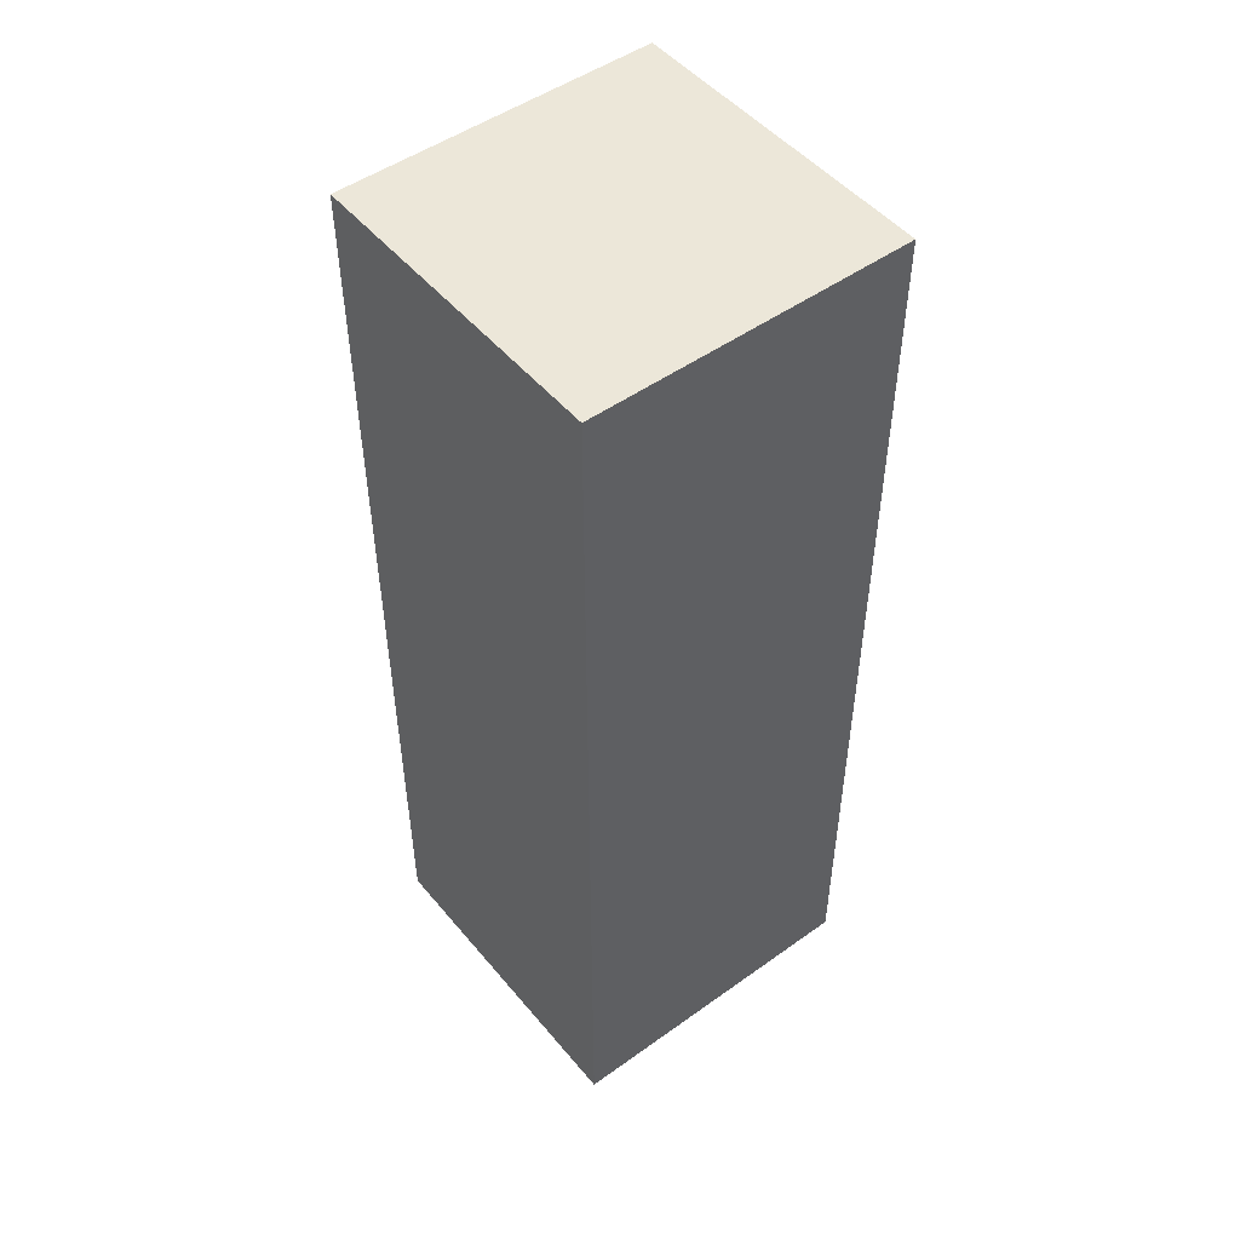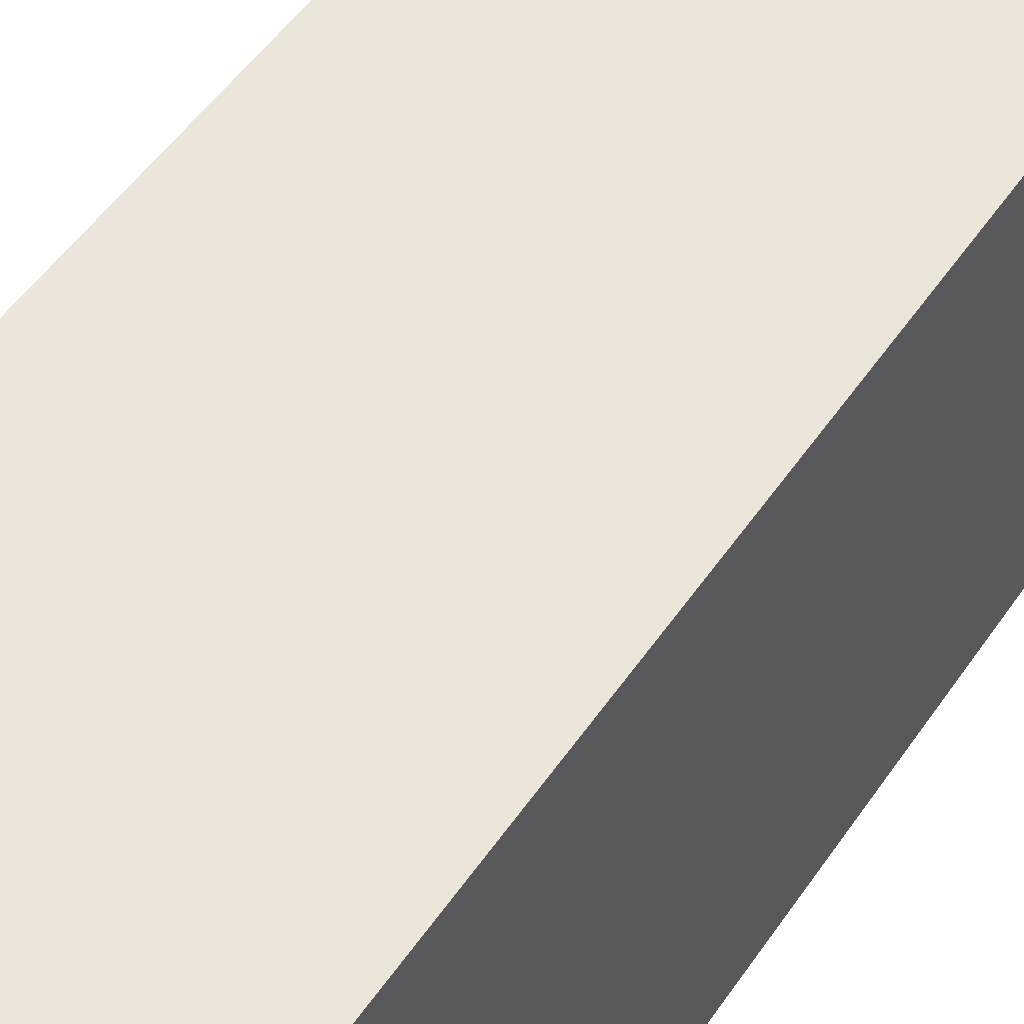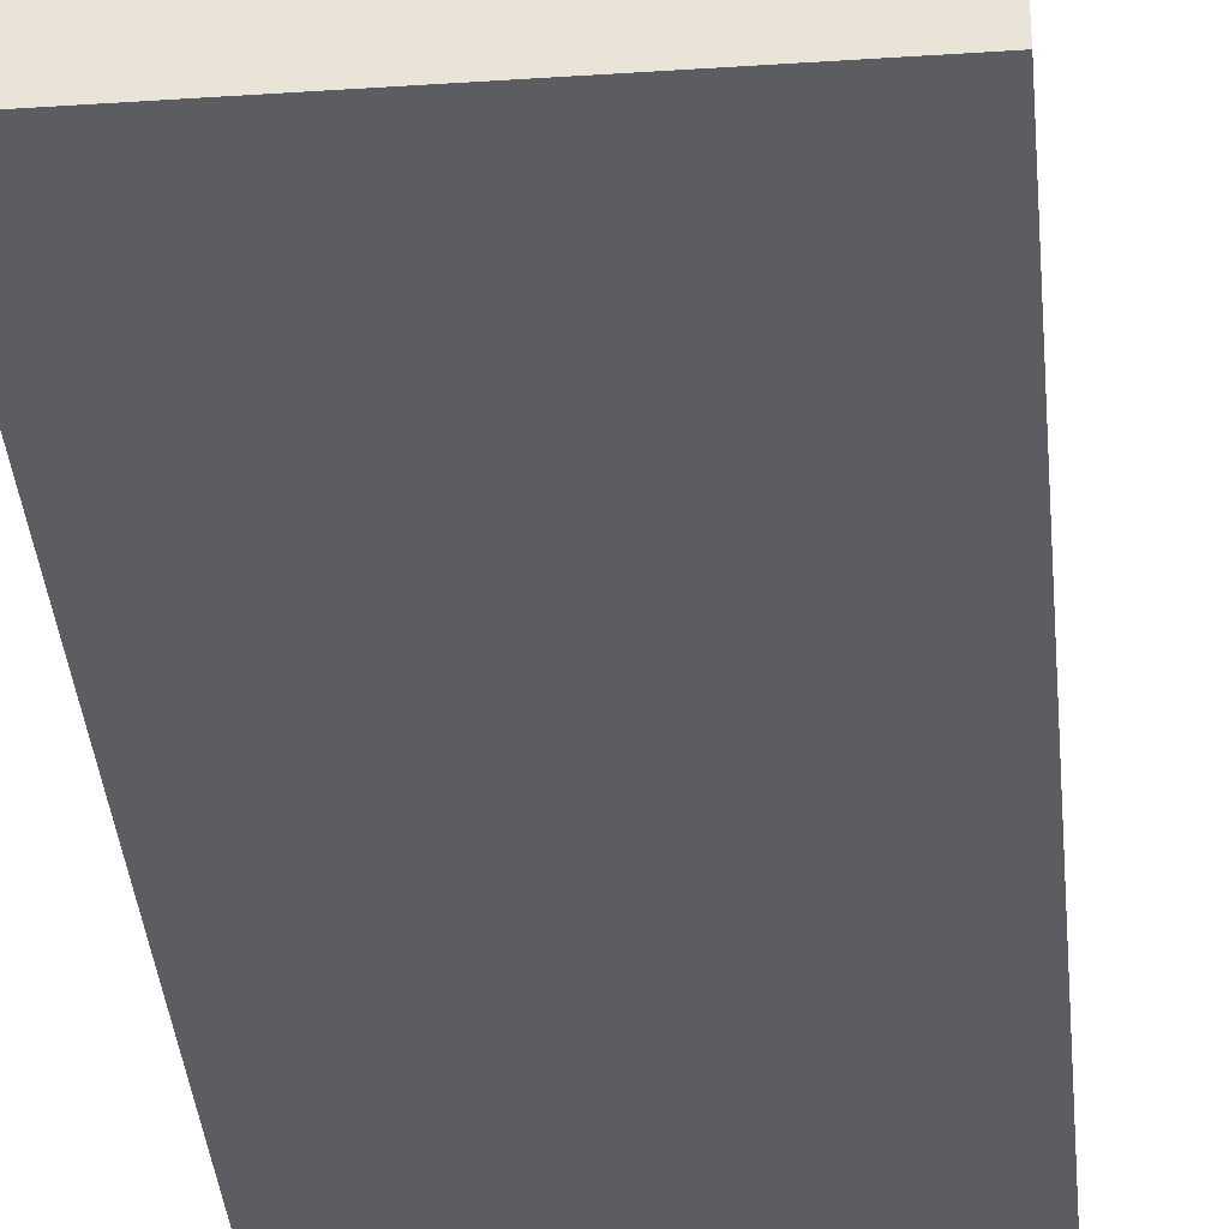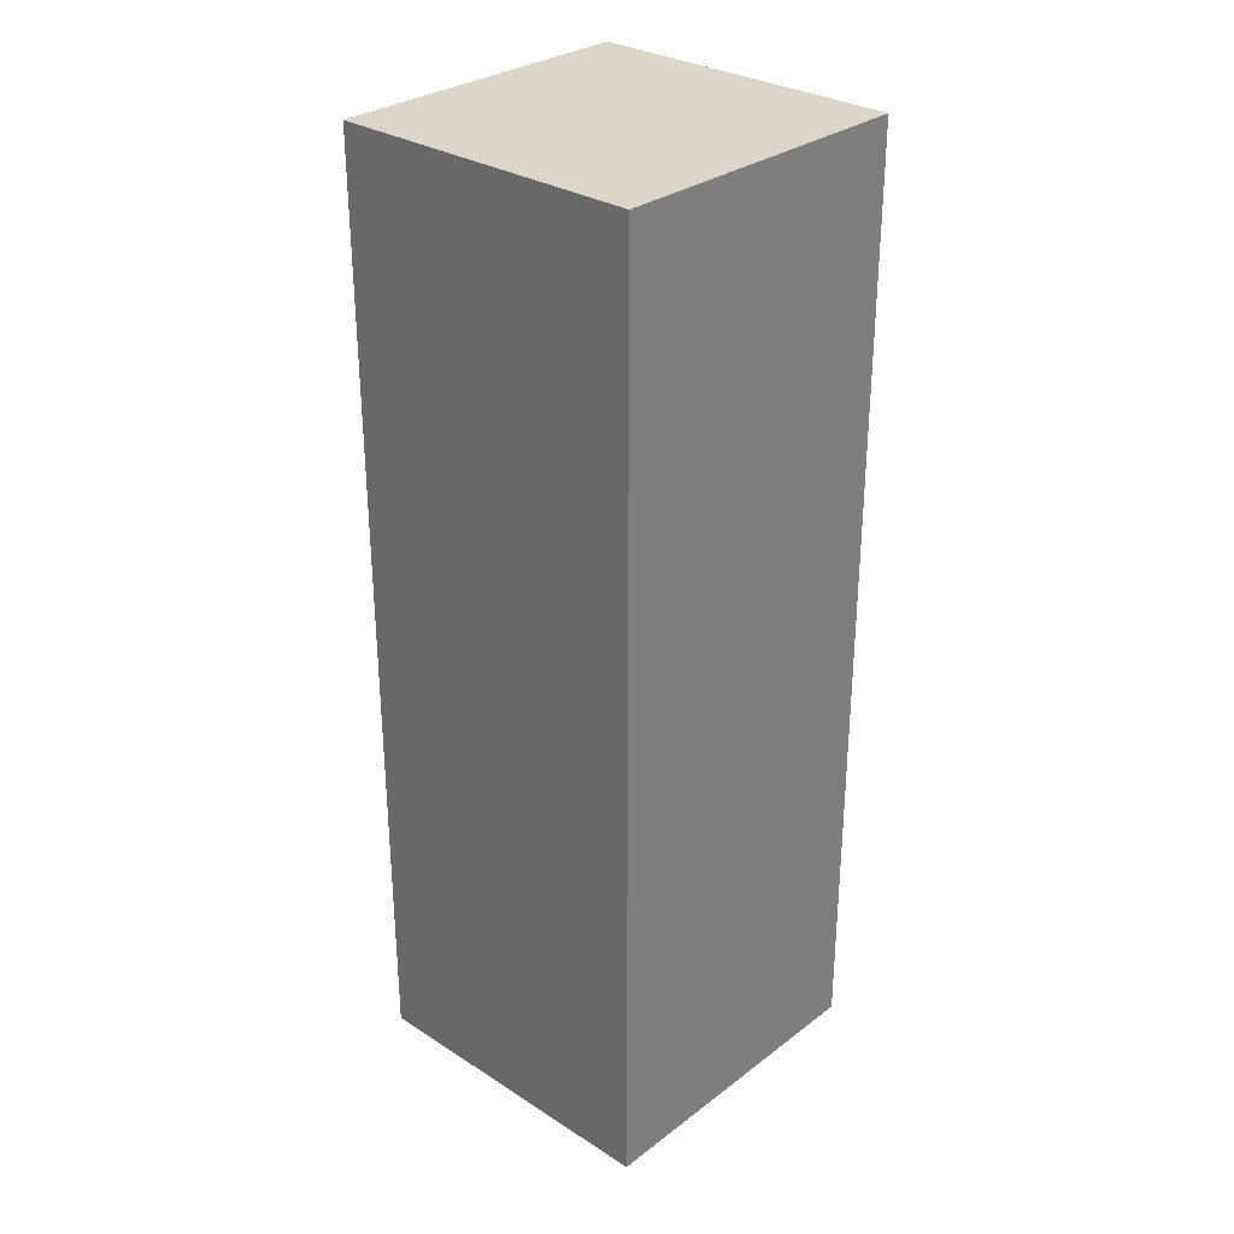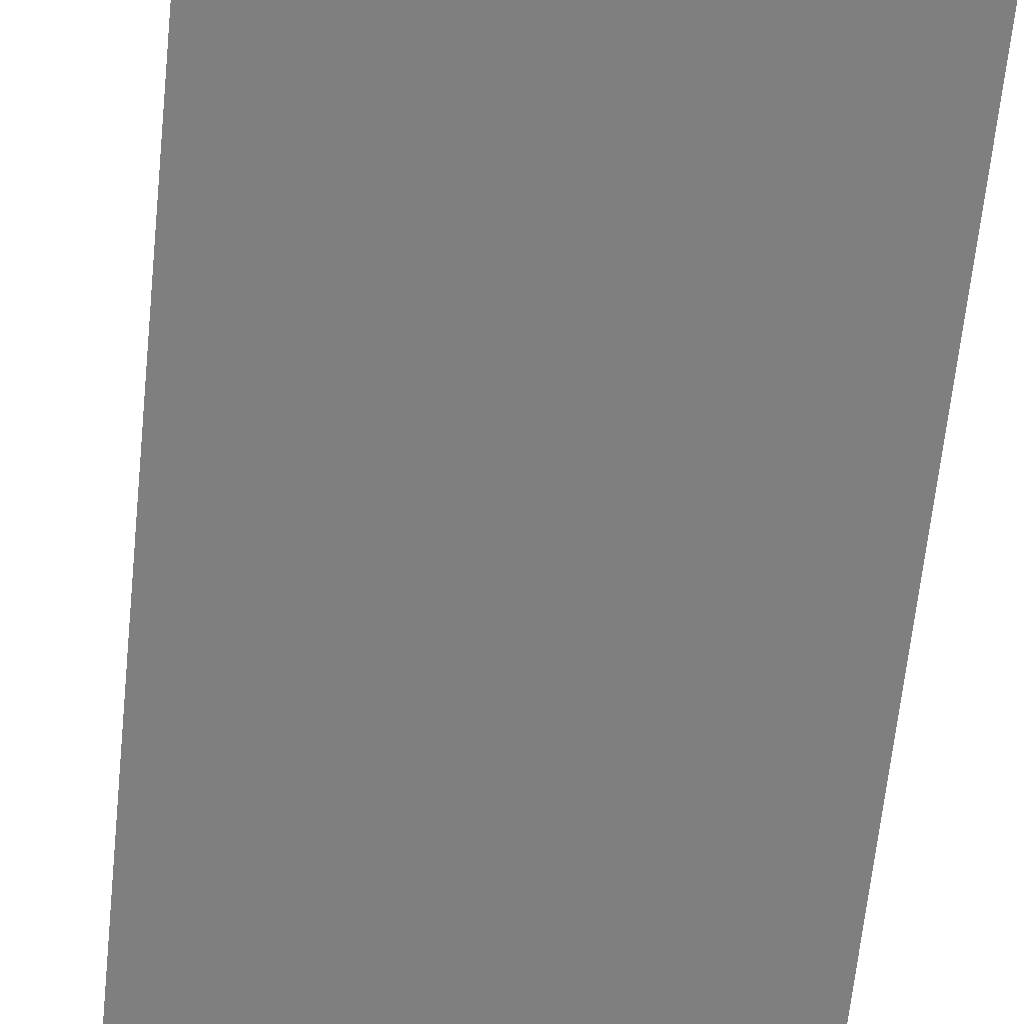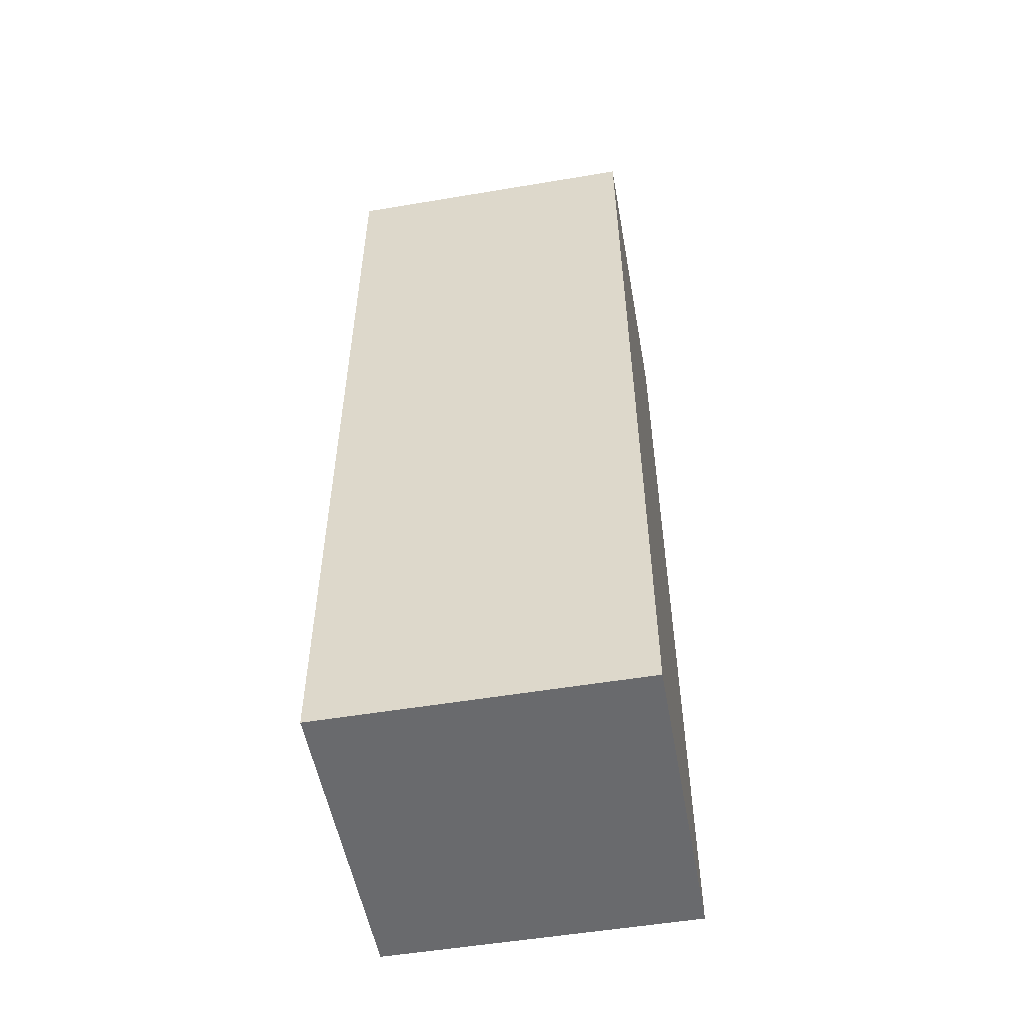
<metadata>
{"format":"obj","ext":"obj","renderer":"f3d","projection":"perspective","resolution":1024,"background":"white","views":[{"elev":49.8,"azim":-128.2,"up":"+Z"},{"elev":47.6,"azim":31.8,"up":"+Y"},{"elev":-35.9,"azim":5.0,"up":"+Y"},{"elev":30.2,"azim":-47.3,"up":"+Z"},{"elev":-59.8,"azim":-5.6,"up":"+Y"},{"elev":-53.1,"azim":-169.8,"up":"+Z"}]}
</metadata>
<code>
o Right_Leg
v 0.1 -0.1 -0.6
v -0.1 -0.1 -0.6
v -0.1 0.1 -0.6
v 0.1 0.1 -0.6
v 0.1 -0.1 -0
v 0.1 0.1 -0
v -0.1 0.1 -0
v -0.1 -0.1 -0
v 0.1 -0.1 -0.6
v 0.1 0.1 -0.6
v 0.1 0.1 -0
v 0.1 -0.1 -0
v 0.1 0.1 -0.6
v -0.1 0.1 -0.6
v -0.1 0.1 -0
v 0.1 0.1 -0
v -0.1 0.1 -0.6
v -0.1 -0.1 -0.6
v -0.1 -0.1 -0
v -0.1 0.1 -0
v -0.1 -0.1 -0.6
v 0.1 -0.1 -0.6
v 0.1 -0.1 -0
v -0.1 -0.1 -0
f 13 14 15 16
f 1 2 3 4
f 21 22 23 24
f 9 10 11 12
f 17 18 19 20
f 5 6 7 8

</code>
